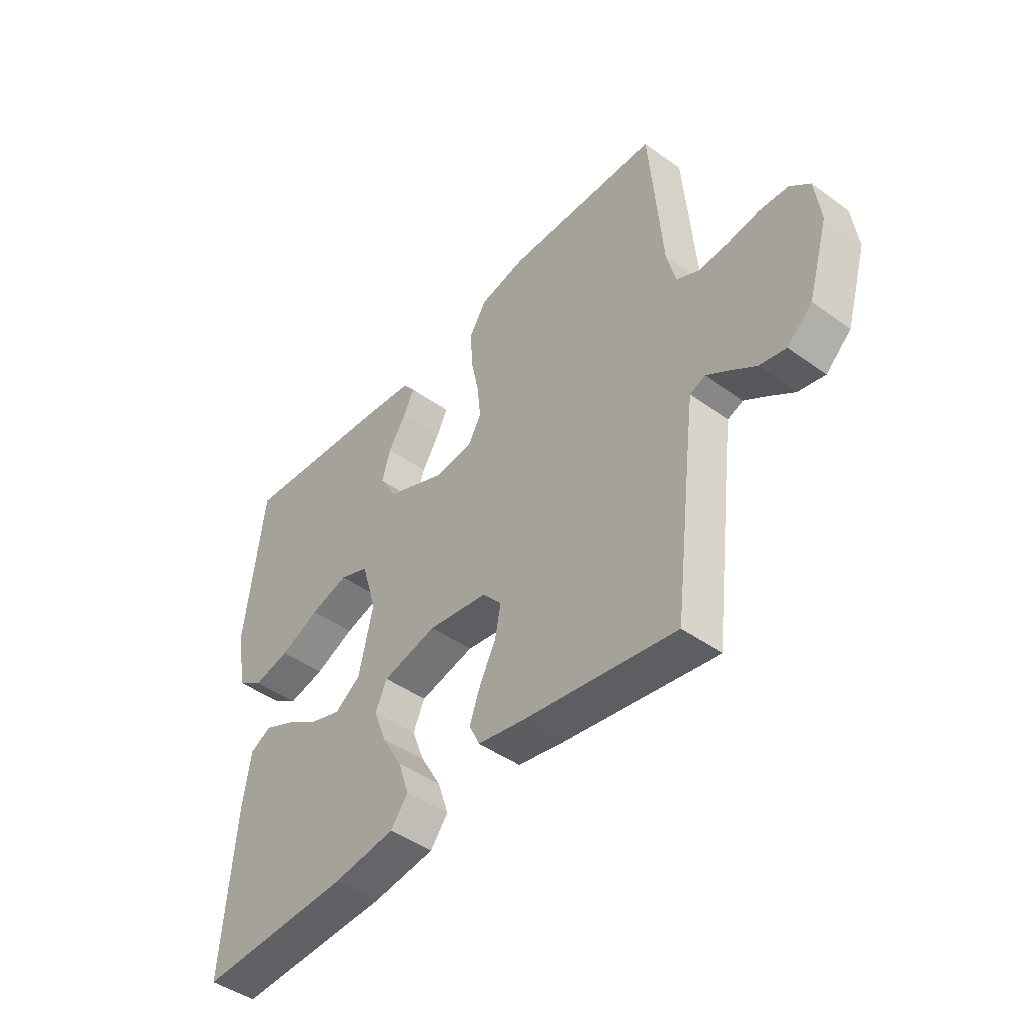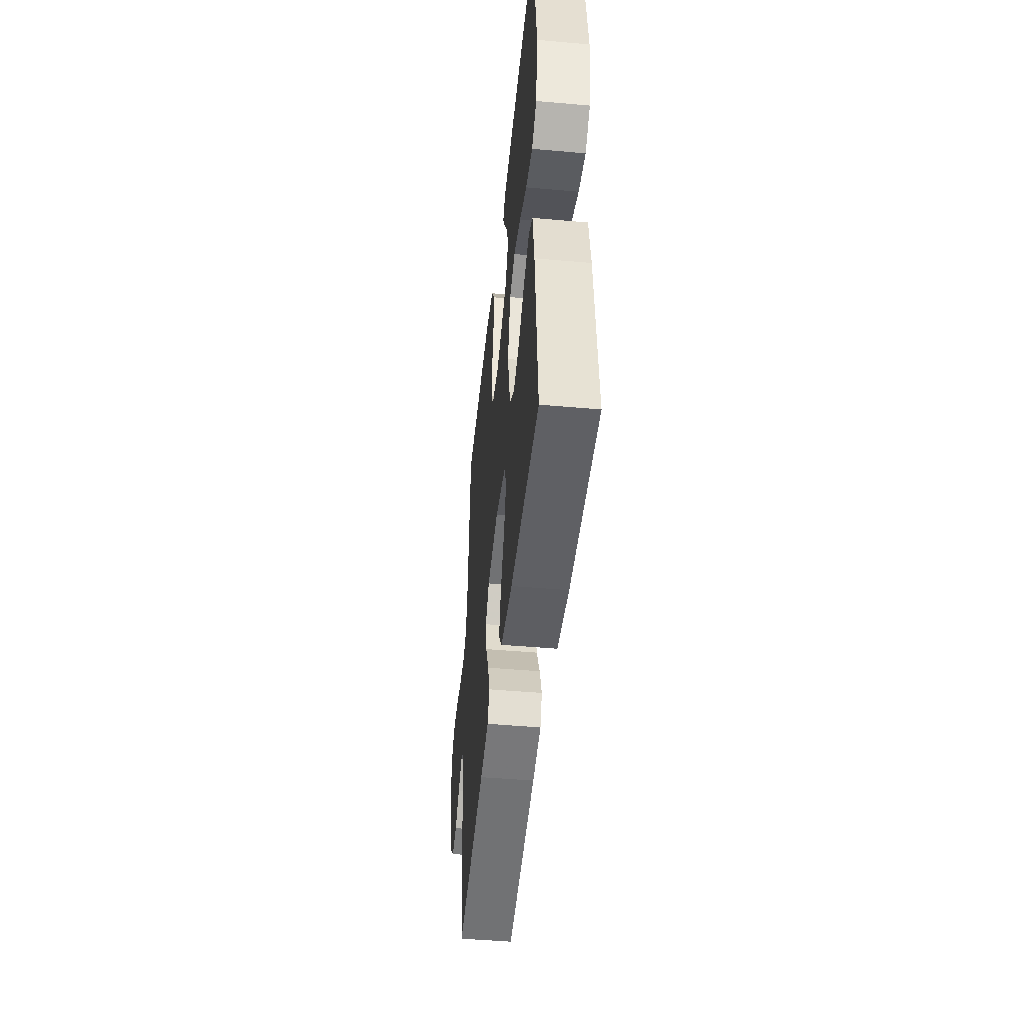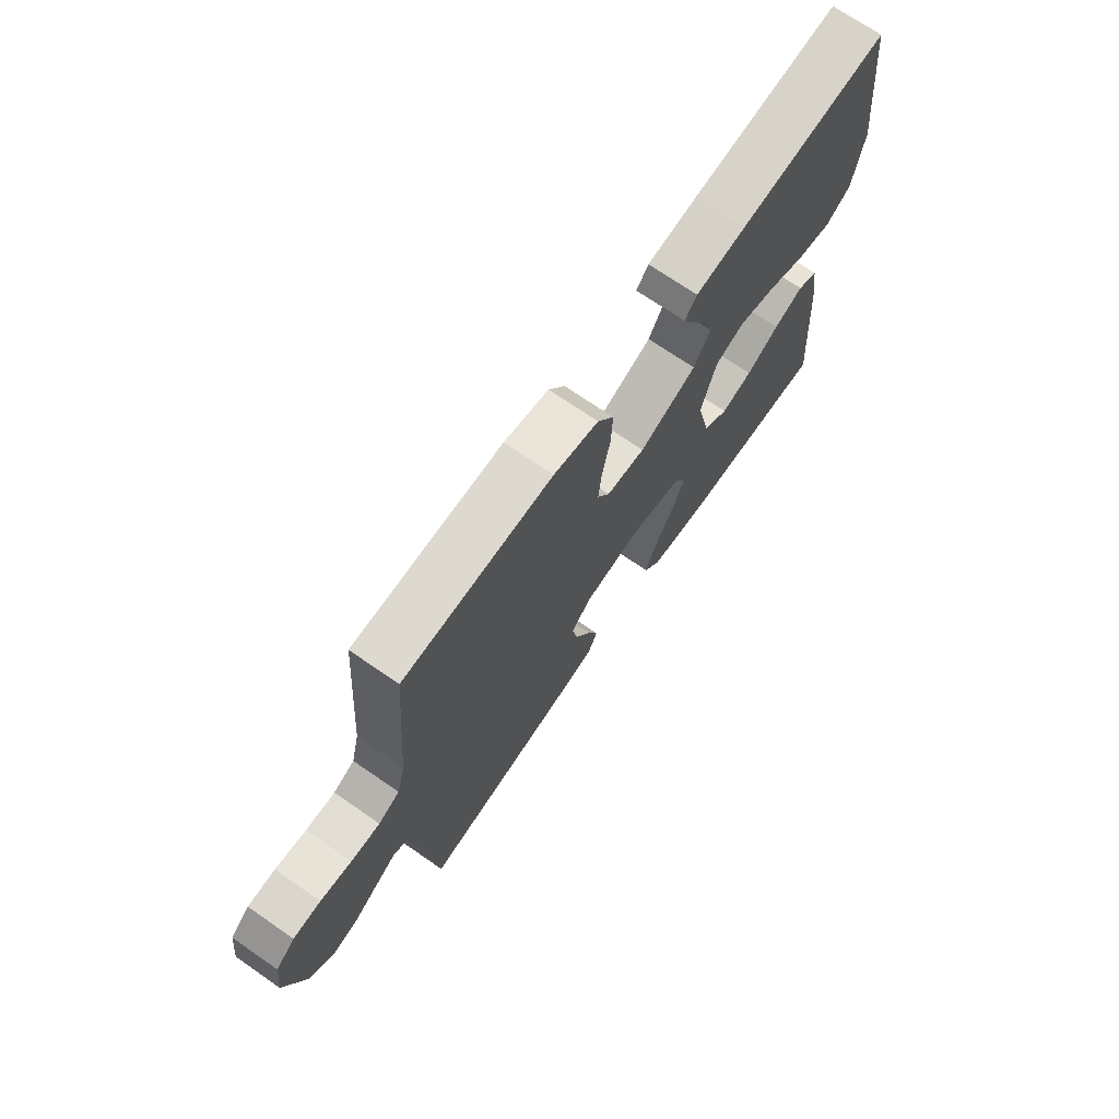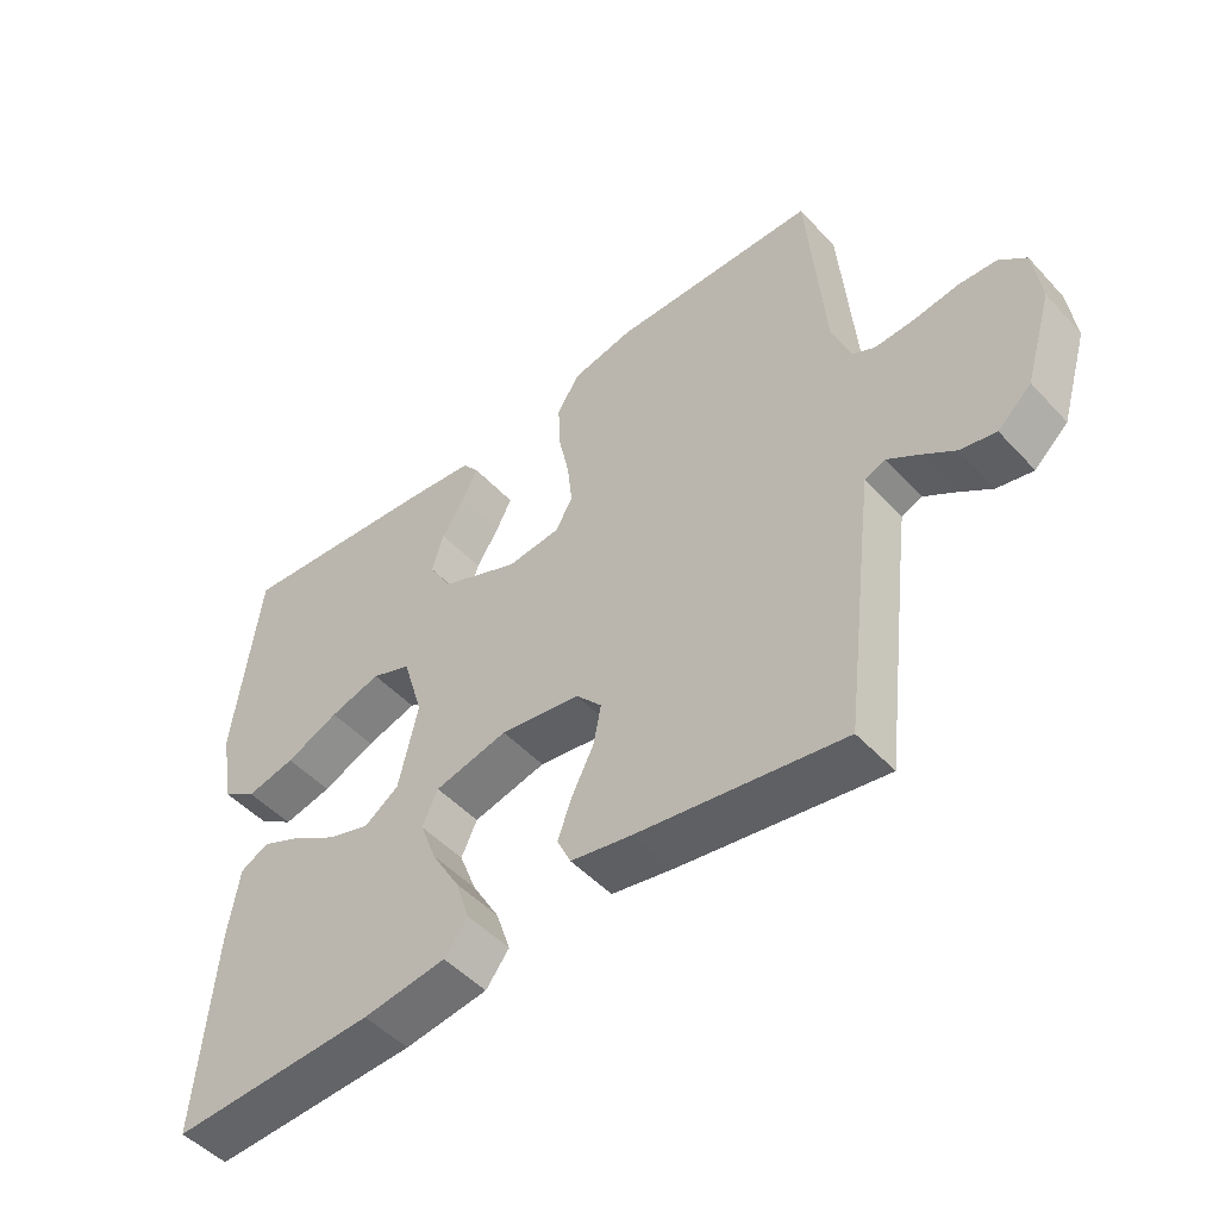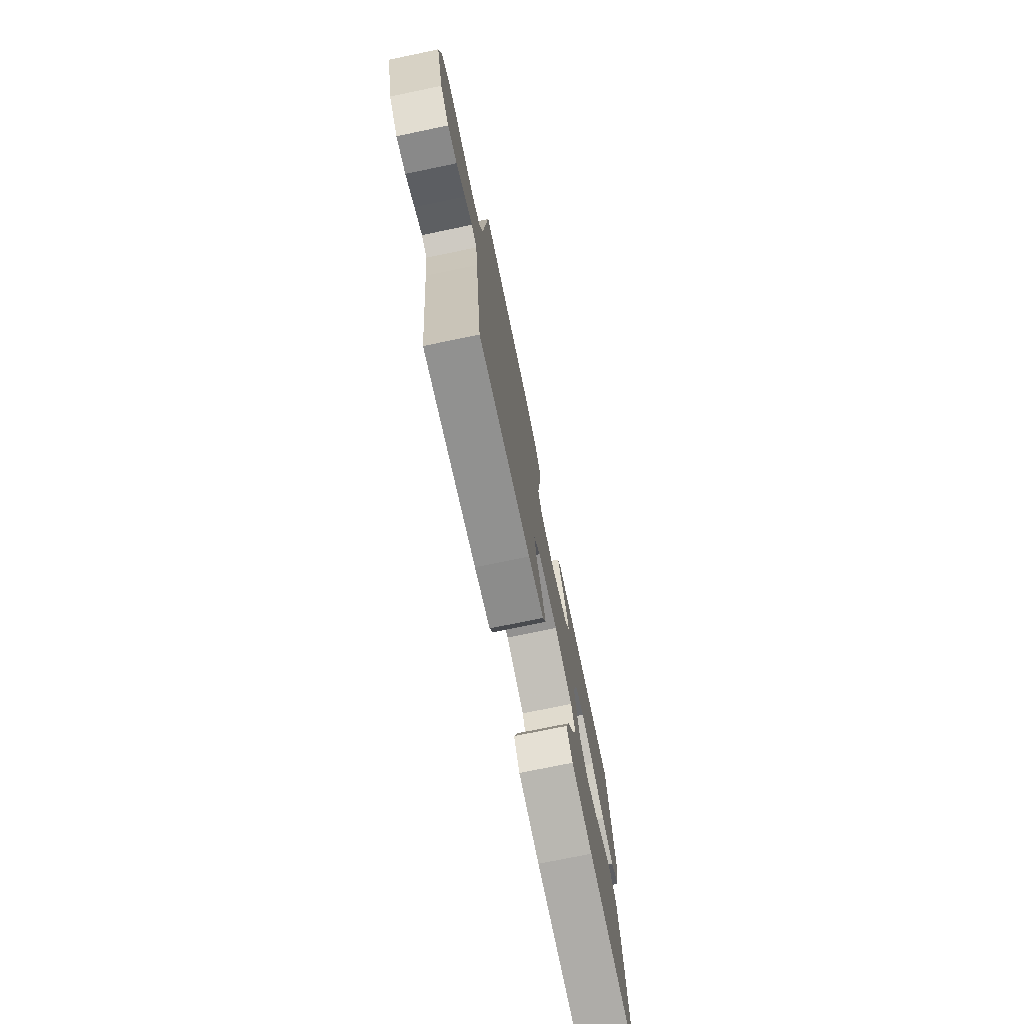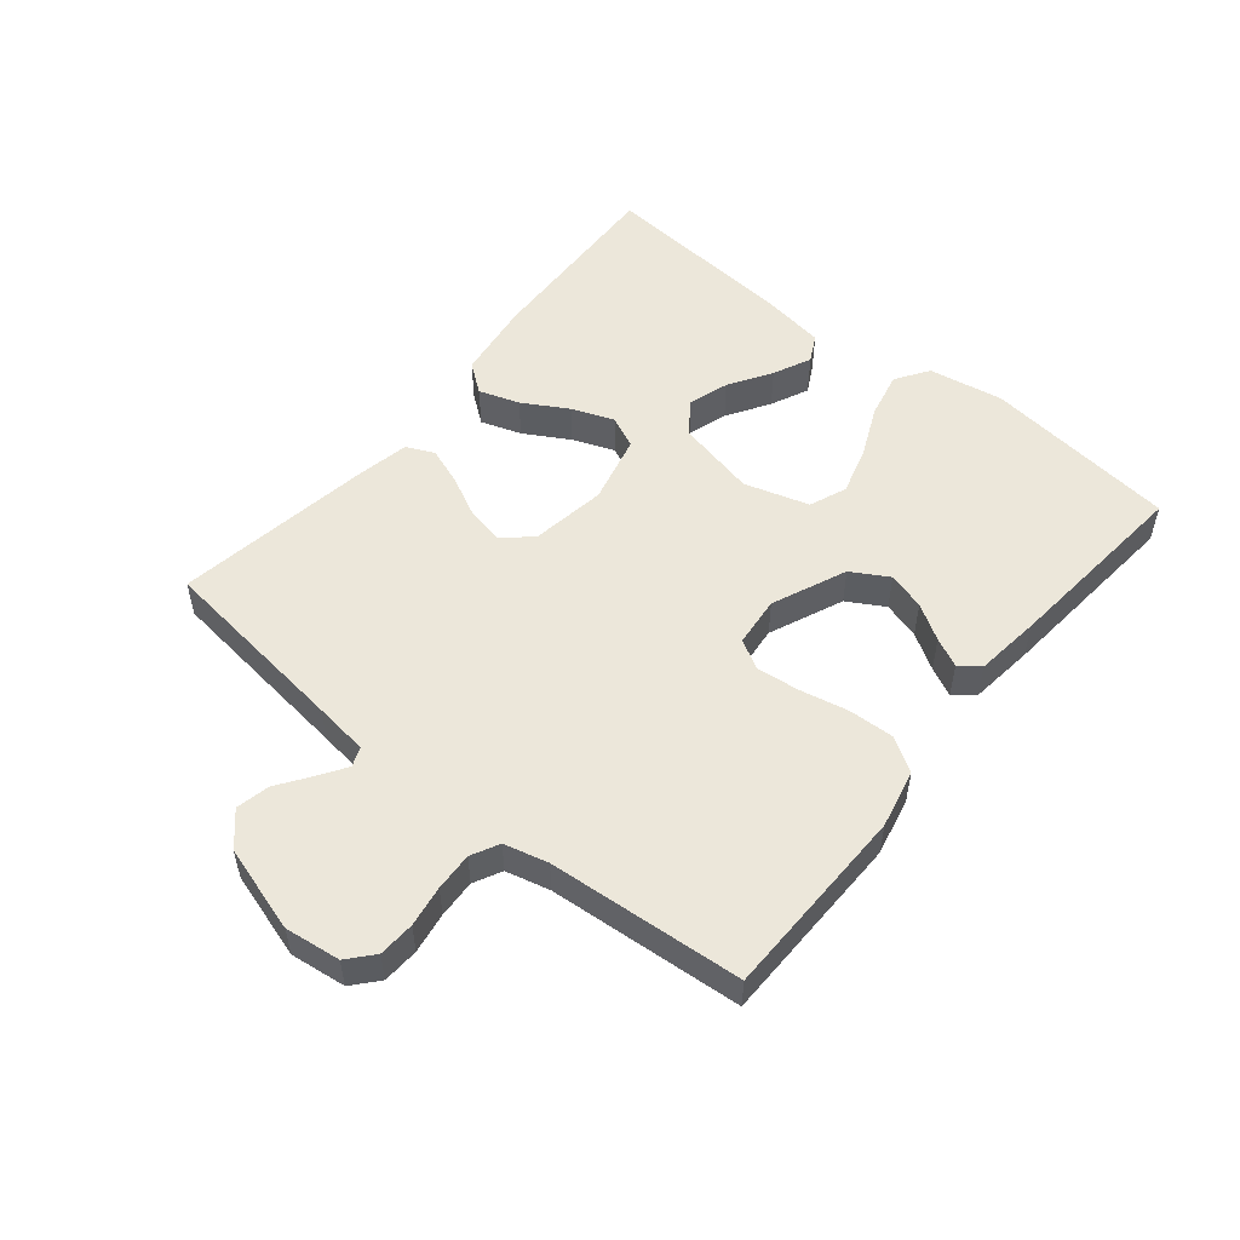
<metadata>
{"format":"obj","ext":"obj","renderer":"f3d","projection":"perspective","resolution":1024,"background":"white","views":[{"elev":-45.1,"azim":-129.8,"up":"+Z"},{"elev":-46.6,"azim":84.2,"up":"+Z"},{"elev":71.0,"azim":-55.3,"up":"+Z"},{"elev":-49.4,"azim":-139.3,"up":"+Z"},{"elev":-74.5,"azim":-78.3,"up":"+Z"},{"elev":52.9,"azim":-50.7,"up":"+Y"}]}
</metadata>
<code>
v 0.5 0.07 -0.5
v 0.2 0.07 -0.487
v 0.078 0.07 -0.47
v 0.044 0.07 -0.425
v 0.065 0.07 -0.362
v 0.105 0.07 -0.293
v 0.13 0.07 -0.228
v 0.107 0.07 -0.178
v 0 0.07 -0.152
v -0.117 0.07 -0.17
v -0.155 0.07 -0.213
v -0.144 0.07 -0.271
v -0.112 0.07 -0.335
v -0.091 0.07 -0.393
v -0.111 0.07 -0.436
v -0.2 0.07 -0.453
v -0.5 0.07 -0.5
v -0.537 0.07 -0.2
v -0.548 0.07 -0.116
v -0.578 0.07 -0.104
v -0.621 0.07 -0.132
v -0.671 0.07 -0.167
v -0.723 0.07 -0.178
v -0.772 0.07 -0.133
v -0.812 0.07 0
v -0.801 0.07 0.086
v -0.762 0.07 0.12
v -0.706 0.07 0.123
v -0.643 0.07 0.113
v -0.584 0.07 0.11
v -0.541 0.07 0.132
v -0.524 0.07 0.2
v -0.5 0.07 0.5
v -0.2 0.07 0.504
v -0.11 0.07 0.484
v -0.077 0.07 0.431
v -0.08 0.07 0.361
v -0.096 0.07 0.285
v -0.103 0.07 0.219
v -0.078 0.07 0.174
v 0 0.07 0.166
v 0.115 0.07 0.215
v 0.148 0.07 0.272
v 0.131 0.07 0.33
v 0.097 0.07 0.385
v 0.075 0.07 0.43
v 0.099 0.07 0.461
v 0.2 0.07 0.473
v 0.5 0.07 0.5
v 0.536 0.07 0.2
v 0.516 0.07 0.084
v 0.465 0.07 0.05
v 0.393 0.07 0.066
v 0.315 0.07 0.101
v 0.24 0.07 0.123
v 0.182 0.07 0.1
v 0.152 0.07 0
v 0.18 0.07 -0.125
v 0.231 0.07 -0.161
v 0.293 0.07 -0.141
v 0.359 0.07 -0.1
v 0.418 0.07 -0.073
v 0.46 0.07 -0.095
v 0.476 0.07 -0.2
v 0.5 0 -0.5
v 0.2 0 -0.487
v 0.078 0 -0.47
v 0.044 0 -0.425
v 0.065 0 -0.362
v 0.105 0 -0.293
v 0.13 0 -0.228
v 0.107 0 -0.178
v 0 0 -0.152
v -0.117 0 -0.17
v -0.155 0 -0.213
v -0.144 0 -0.271
v -0.112 0 -0.335
v -0.091 0 -0.393
v -0.111 0 -0.436
v -0.2 0 -0.453
v -0.5 0 -0.5
v -0.537 0 -0.2
v -0.548 0 -0.116
v -0.578 0 -0.104
v -0.621 0 -0.132
v -0.671 0 -0.167
v -0.723 0 -0.178
v -0.772 0 -0.133
v -0.812 0 0
v -0.801 0 0.086
v -0.762 0 0.12
v -0.706 0 0.123
v -0.643 0 0.113
v -0.584 0 0.11
v -0.541 0 0.132
v -0.524 0 0.2
v -0.5 0 0.5
v -0.2 0 0.504
v -0.11 0 0.484
v -0.077 0 0.431
v -0.08 0 0.361
v -0.096 0 0.285
v -0.103 0 0.219
v -0.078 0 0.174
v 0 0 0.166
v 0.115 0 0.215
v 0.148 0 0.272
v 0.131 0 0.33
v 0.097 0 0.385
v 0.075 0 0.43
v 0.099 0 0.461
v 0.2 0 0.473
v 0.5 0 0.5
v 0.536 0 0.2
v 0.516 0 0.084
v 0.465 0 0.05
v 0.393 0 0.066
v 0.315 0 0.101
v 0.24 0 0.123
v 0.182 0 0.1
v 0.152 0 0
v 0.18 0 -0.125
v 0.231 0 -0.161
v 0.293 0 -0.141
v 0.359 0 -0.1
v 0.418 0 -0.073
v 0.46 0 -0.095
v 0.476 0 -0.2
f 4 5 6
f 3 4 6
f 2 3 6
f 1 2 6
f 64 1 6
f 63 64 6
f 62 63 6
f 61 62 6
f 60 61 6
f 59 60 6 7
f 58 59 7 8
f 57 58 8 9
f 56 57 9 10
f 52 53 54
f 51 52 54
f 50 51 54
f 49 50 54
f 48 49 54
f 47 48 54
f 46 47 54
f 45 46 54
f 44 45 54
f 43 44 54 55
f 42 43 55 56
f 36 37 38
f 35 36 38
f 34 35 38
f 33 34 38
f 32 33 38
f 31 32 38 39
f 30 31 39 40
f 27 28 29
f 26 27 29
f 25 26 29
f 24 25 29
f 23 24 29
f 22 23 29
f 21 22 29
f 20 21 29 30
f 30 40 41
f 20 30 41
f 19 20 41
f 16 17 18
f 15 16 18
f 14 15 18
f 13 14 18
f 12 13 18
f 11 12 18 19
f 42 56 10
f 41 42 10
f 19 41 10
f 10 11 19
f 70 69 68
f 70 68 67
f 70 67 66
f 70 66 65
f 70 65 128
f 70 128 127
f 70 127 126
f 70 126 125
f 70 125 124
f 71 70 124 123
f 72 71 123 122
f 73 72 122 121
f 74 73 121 120
f 118 117 116
f 118 116 115
f 118 115 114
f 118 114 113
f 118 113 112
f 118 112 111
f 118 111 110
f 118 110 109
f 118 109 108
f 119 118 108 107
f 120 119 107 106
f 102 101 100
f 102 100 99
f 102 99 98
f 102 98 97
f 102 97 96
f 103 102 96 95
f 104 103 95 94
f 93 92 91
f 93 91 90
f 93 90 89
f 93 89 88
f 93 88 87
f 93 87 86
f 93 86 85
f 94 93 85 84
f 105 104 94
f 105 94 84
f 105 84 83
f 82 81 80
f 82 80 79
f 82 79 78
f 82 78 77
f 82 77 76
f 83 82 76 75
f 74 120 106
f 74 106 105
f 74 105 83
f 83 75 74
f 1 65 66 2
f 2 66 67 3
f 3 67 68 4
f 4 68 69 5
f 5 69 70 6
f 6 70 71 7
f 7 71 72 8
f 8 72 73 9
f 9 73 74 10
f 10 74 75 11
f 11 75 76 12
f 12 76 77 13
f 13 77 78 14
f 14 78 79 15
f 15 79 80 16
f 16 80 81 17
f 17 81 82 18
f 18 82 83 19
f 19 83 84 20
f 20 84 85 21
f 21 85 86 22
f 22 86 87 23
f 23 87 88 24
f 24 88 89 25
f 25 89 90 26
f 26 90 91 27
f 27 91 92 28
f 28 92 93 29
f 29 93 94 30
f 30 94 95 31
f 31 95 96 32
f 32 96 97 33
f 33 97 98 34
f 34 98 99 35
f 35 99 100 36
f 36 100 101 37
f 37 101 102 38
f 38 102 103 39
f 39 103 104 40
f 40 104 105 41
f 41 105 106 42
f 42 106 107 43
f 43 107 108 44
f 44 108 109 45
f 45 109 110 46
f 46 110 111 47
f 47 111 112 48
f 48 112 113 49
f 49 113 114 50
f 50 114 115 51
f 51 115 116 52
f 52 116 117 53
f 53 117 118 54
f 54 118 119 55
f 55 119 120 56
f 56 120 121 57
f 57 121 122 58
f 58 122 123 59
f 59 123 124 60
f 60 124 125 61
f 61 125 126 62
f 62 126 127 63
f 63 127 128 64
f 64 128 65 1

</code>
